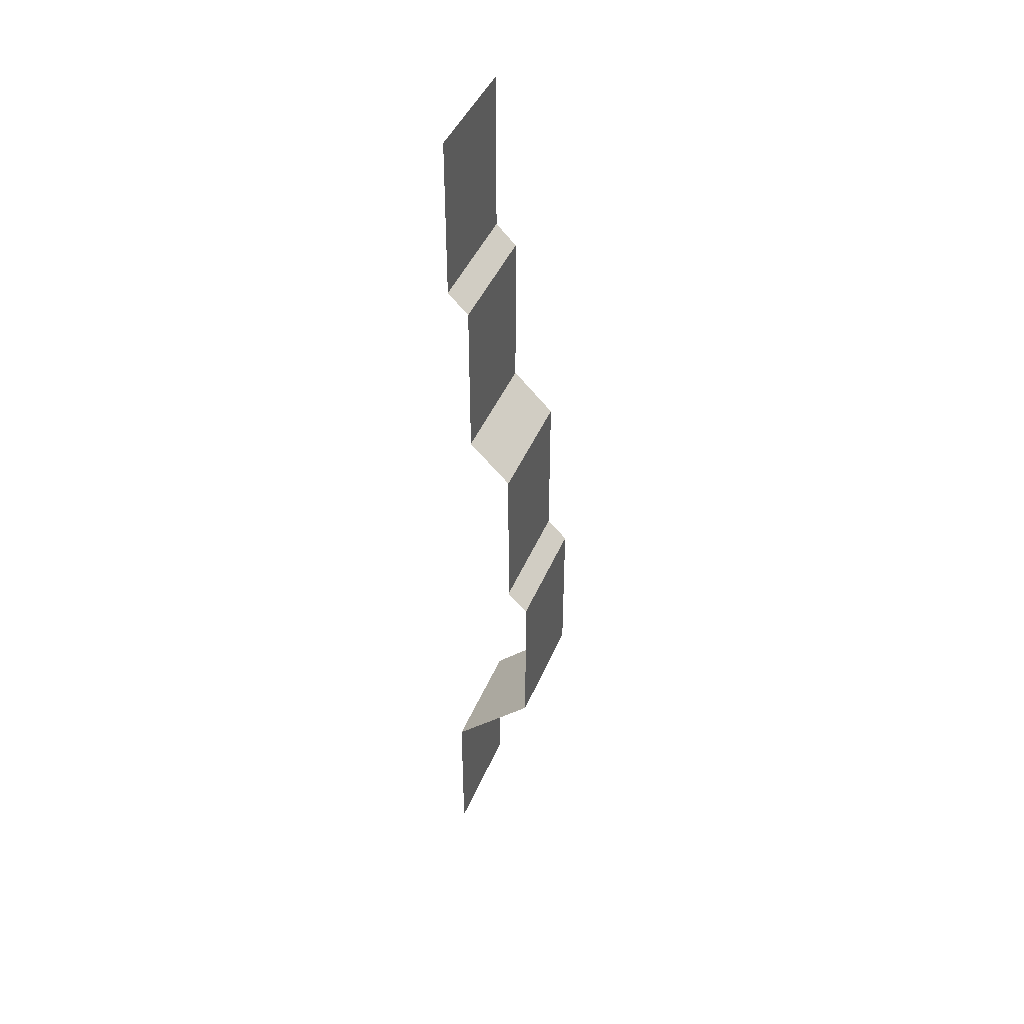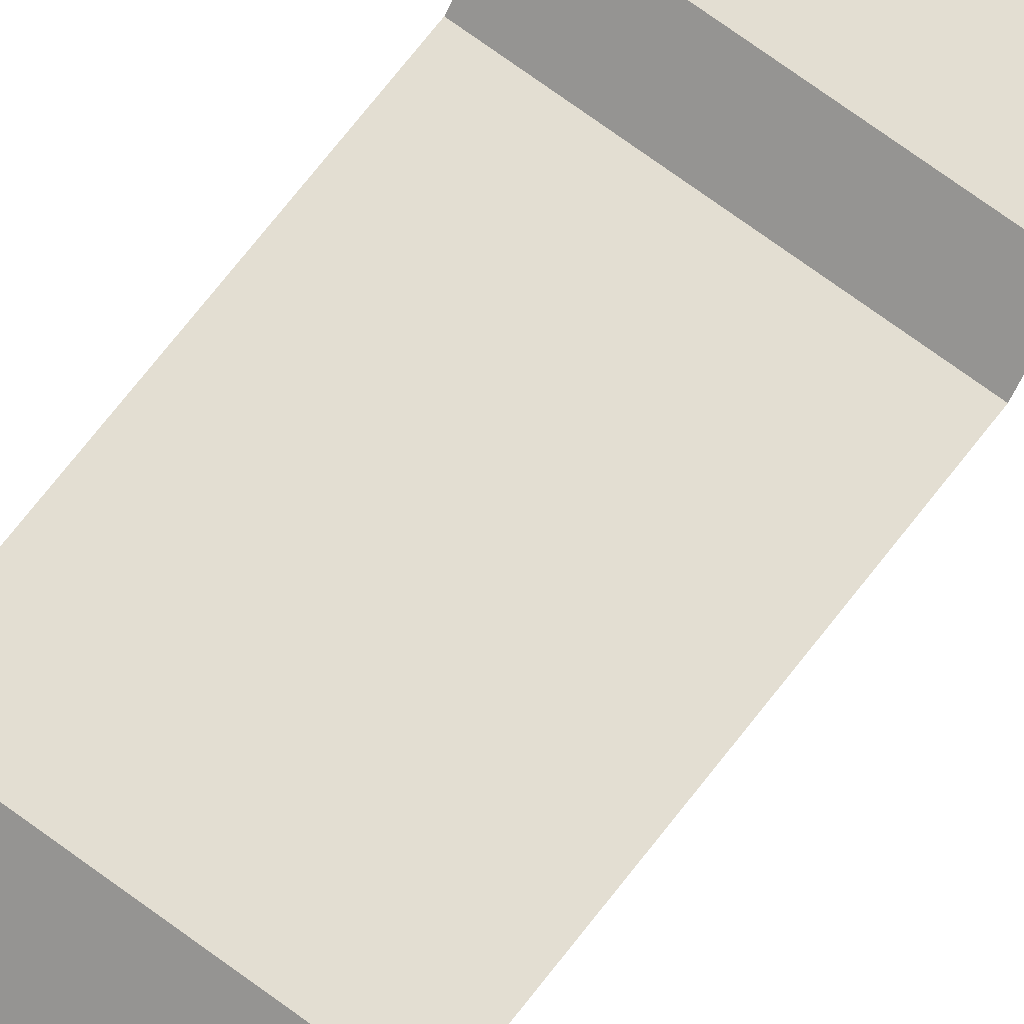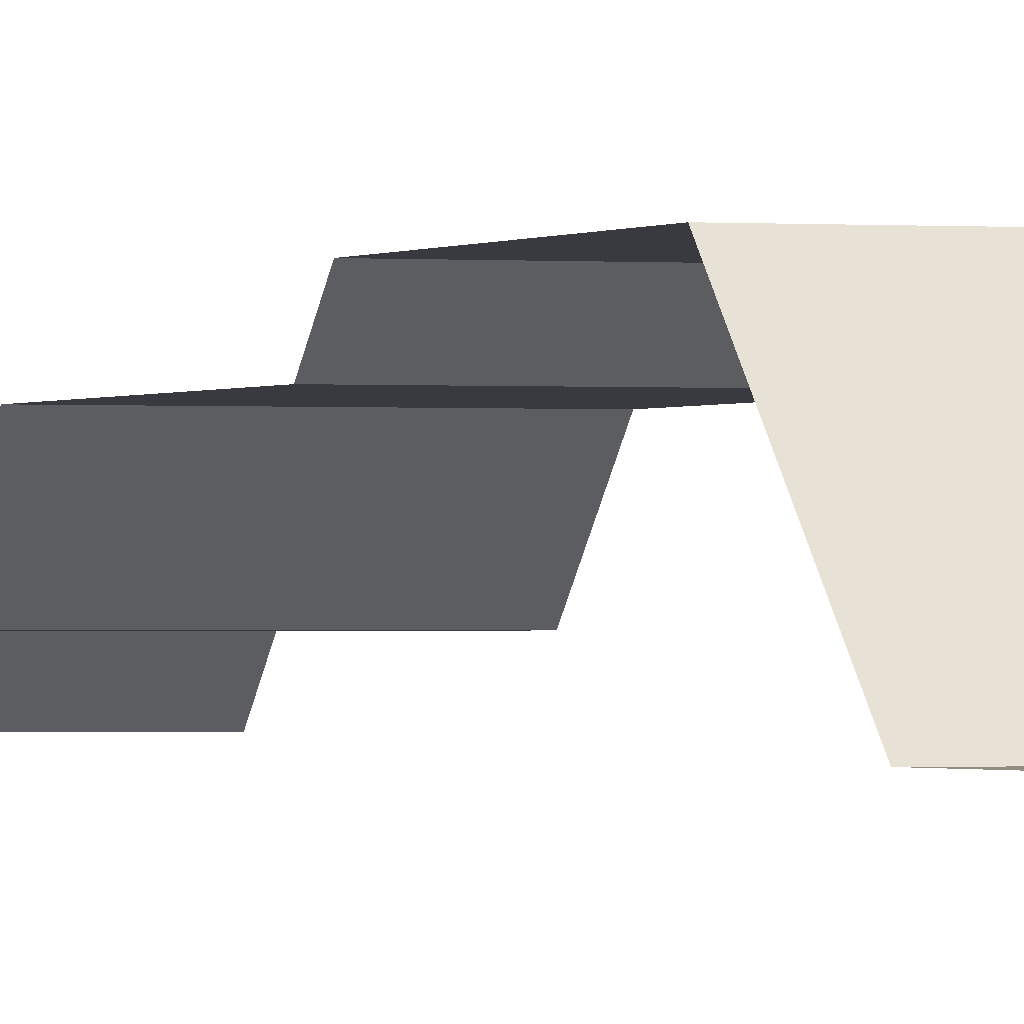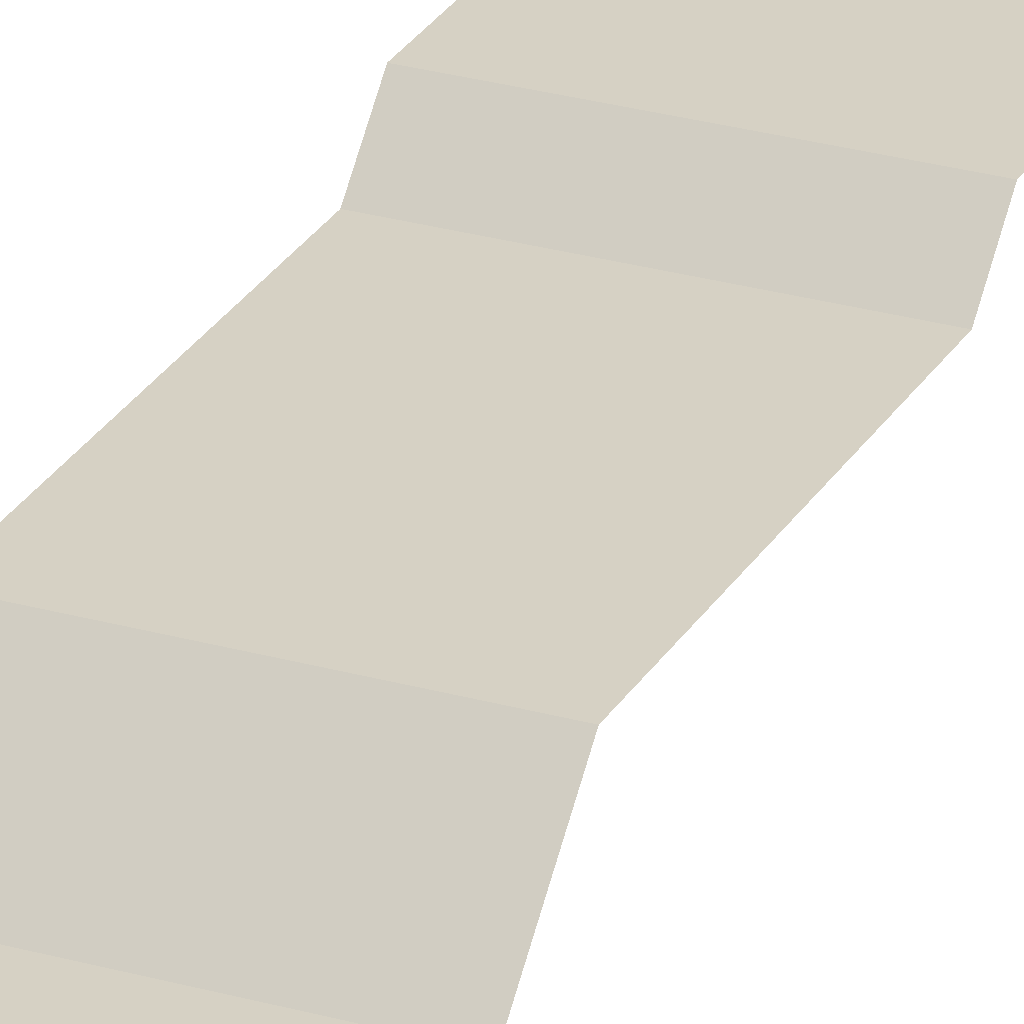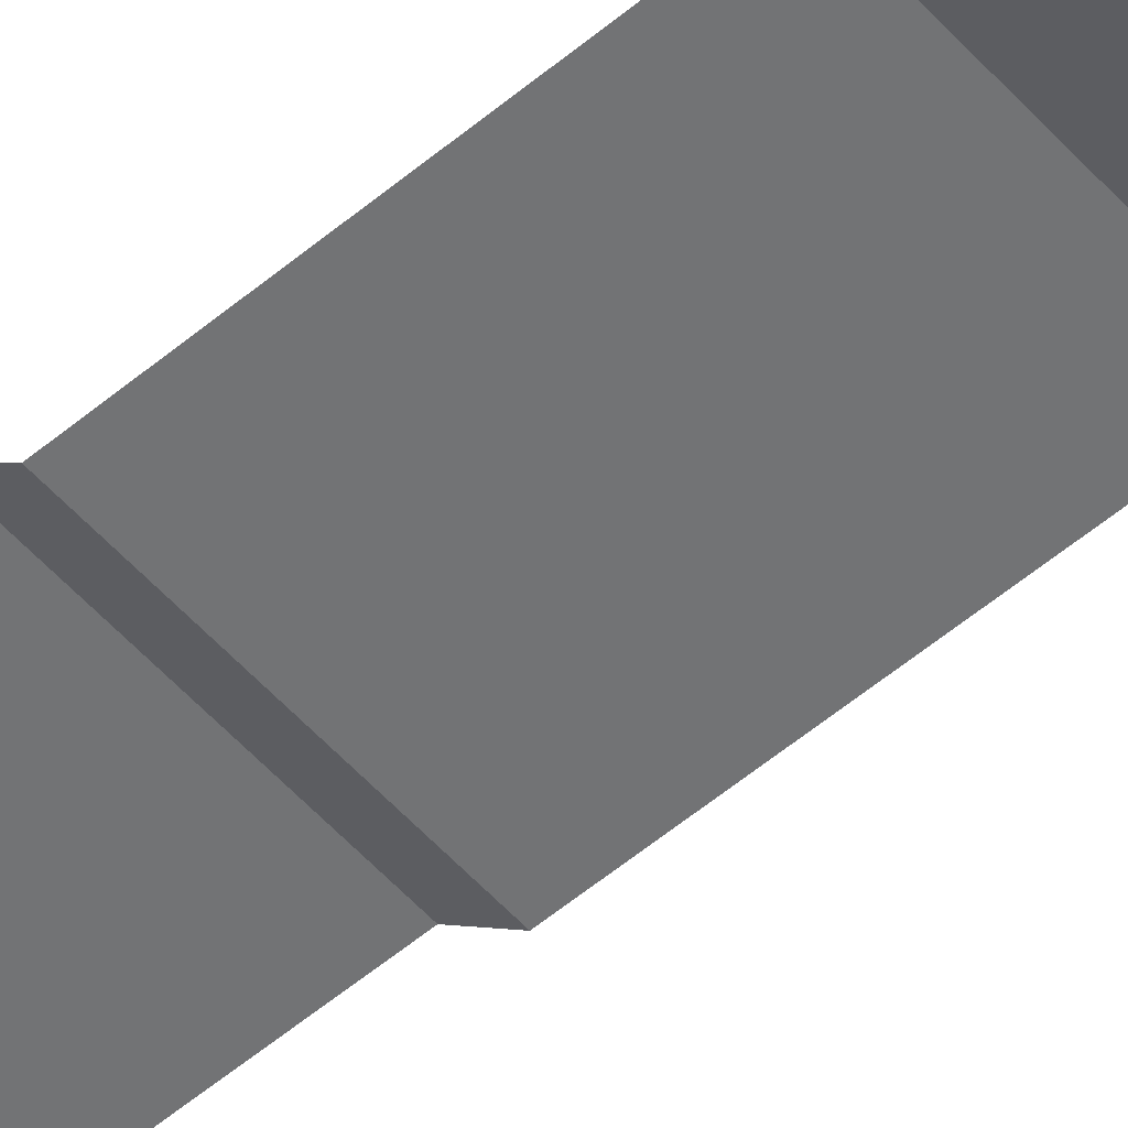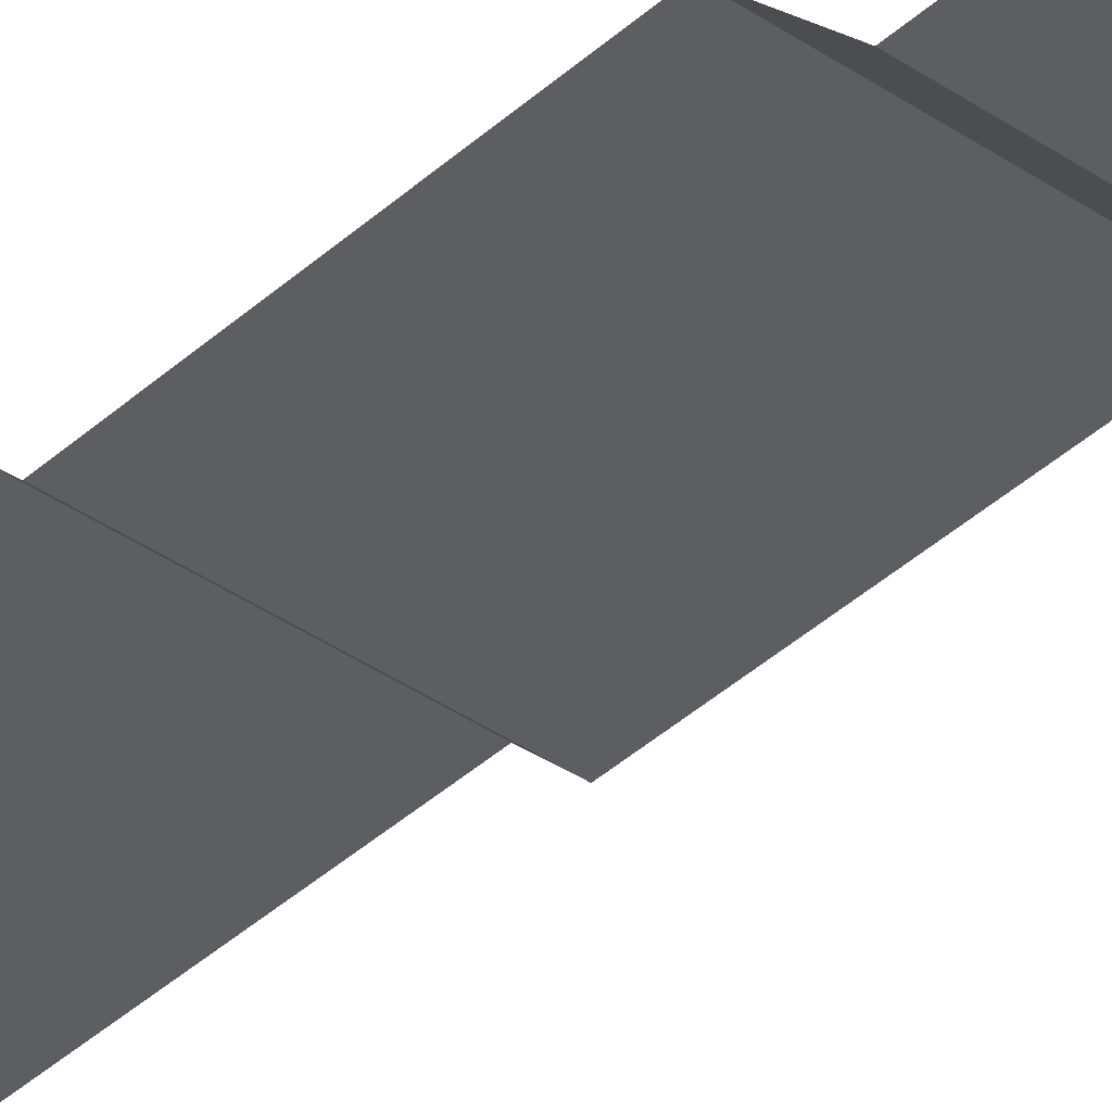
<metadata>
{"format":"obj","ext":"obj","renderer":"f3d","projection":"perspective","resolution":1024,"background":"white","views":[{"elev":43.8,"azim":111.7,"up":"+Z"},{"elev":67.4,"azim":37.1,"up":"+Y"},{"elev":-0.7,"azim":159.9,"up":"+Y"},{"elev":26.7,"azim":24.1,"up":"+Y"},{"elev":-55.8,"azim":-48.7,"up":"+Y"},{"elev":-38.6,"azim":-41.1,"up":"+Y"}]}
</metadata>
<code>
o Base
v -3 0 4
v 3 0 4
v -3 0 -4
v 3 0 -4
v -3 1 -5
v 3 1 -5
v -3 1 -13
v 3 1 -13
v -3 3 -15
v 3 3 -15
v -3 3 -23
v 3 3 -23
v -3 4 -24
v 3 4 -24
v -3 4 -32
v 3 4 -32
v -3 0 -36
v 3 0 -36
v -3 0 -44
v 3 0 -44
f 1 2 4 3
f 3 4 6 5
f 5 6 8 7
f 7 8 10 9
f 9 10 12 11
f 11 12 14 13
f 13 14 16 15
f 15 16 18 17
f 17 18 20 19

</code>
